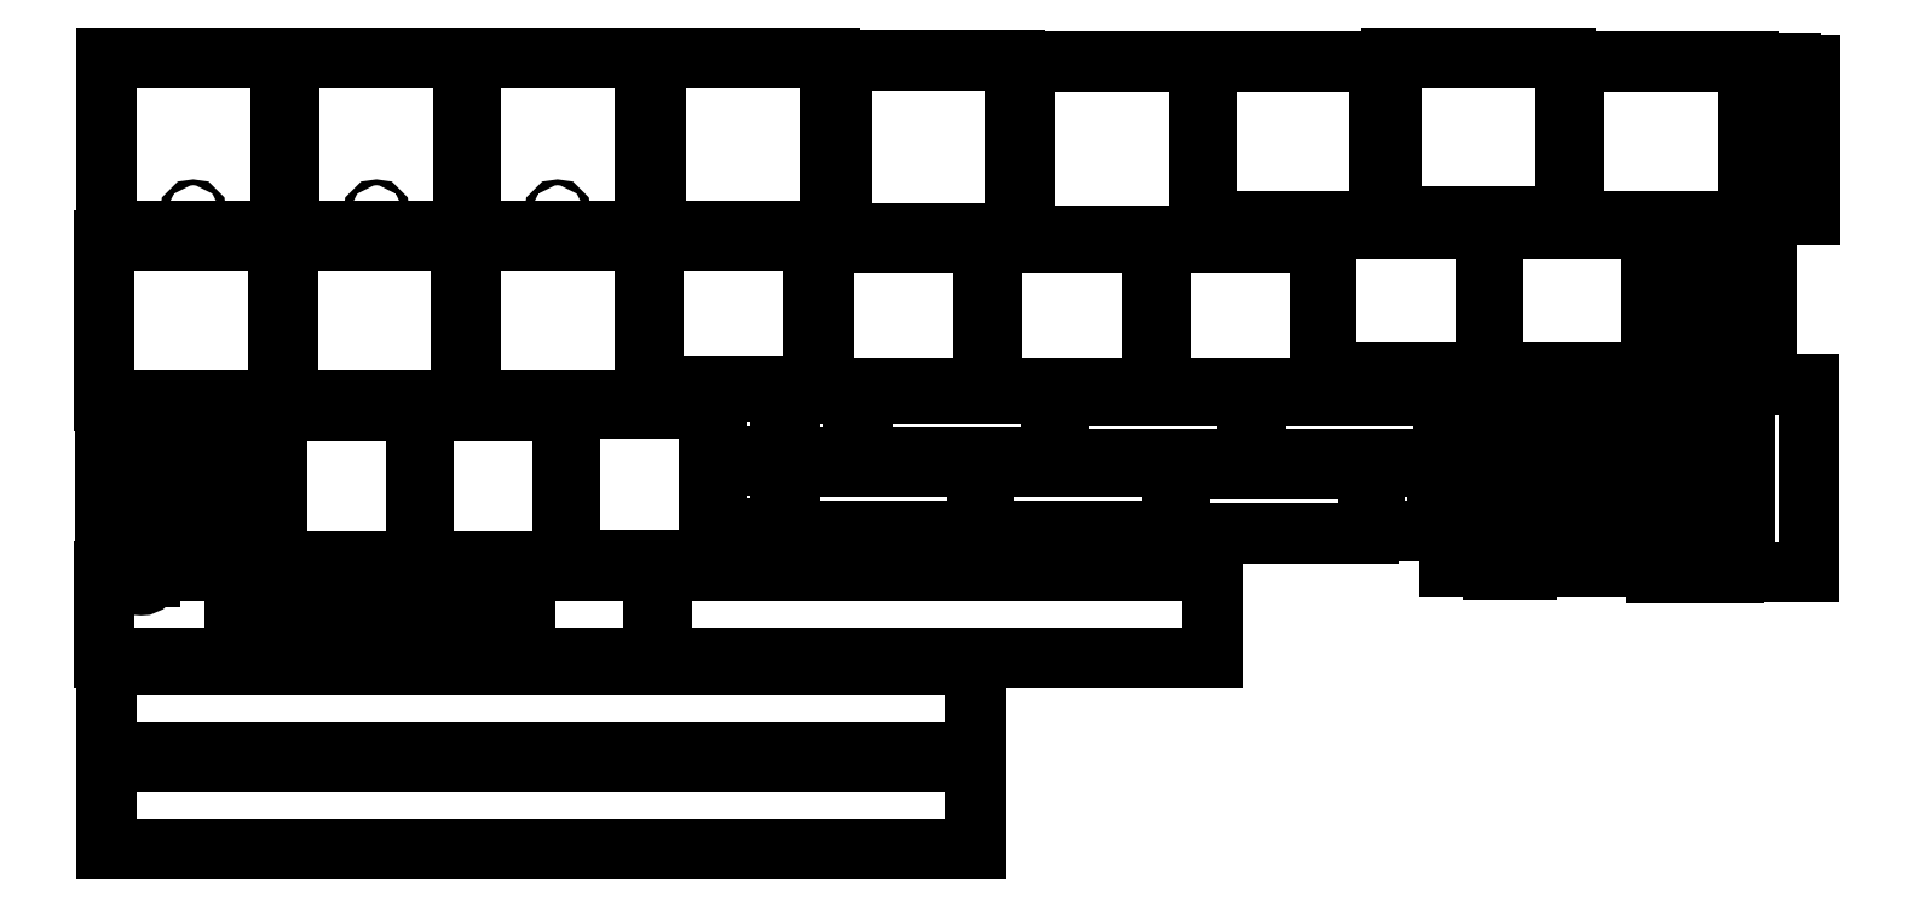
<metadata>
{"format":"dxf","ext":"dxf","renderer":"ezdxf+matplotlib","layout":"modelspace","background":"white","min_lineweight":24,"dpi":150}
</metadata>
<code>
0
SECTION
2
ENTITIES
0
LINE
8
Default
10
2.087
20
417.1
30
0
11
62.09
21
417.1
31
0
0
LINE
8
Default
10
62.09
20
417.1
30
0
11
62.09
21
357.1
31
0
0
LINE
8
Default
10
62.09
20
357.1
30
0
11
2.087
21
357.1
31
0
0
LINE
8
Default
10
2.087
20
357.1
30
0
11
2.087
21
417.1
31
0
0
CIRCLE
8
Default
10
32.09
20
363.5
30
0
40
1
0
LINE
8
Default
10
65.34
20
417.1
30
0
11
125.3
21
417.1
31
0
0
LINE
8
Default
10
125.3
20
417.1
30
0
11
125.3
21
357.1
31
0
0
LINE
8
Default
10
125.3
20
357.1
30
0
11
65.34
21
357.1
31
0
0
LINE
8
Default
10
65.34
20
357.1
30
0
11
65.34
21
417.1
31
0
0
CIRCLE
8
Default
10
95.34
20
363.5
30
0
40
1
0
LINE
8
Default
10
127.9
20
417.1
30
0
11
187.9
21
417.1
31
0
0
LINE
8
Default
10
187.9
20
417.1
30
0
11
187.9
21
357.1
31
0
0
LINE
8
Default
10
187.9
20
357.1
30
0
11
127.9
21
357.1
31
0
0
LINE
8
Default
10
127.9
20
357.1
30
0
11
127.9
21
417.1
31
0
0
CIRCLE
8
Default
10
157.9
20
363.5
30
0
40
1
0
LINE
8
Default
10
191.9
20
417.1
30
0
11
251.9
21
417.1
31
0
0
LINE
8
Default
10
251.9
20
417.1
30
0
11
251.9
21
357.1
31
0
0
LINE
8
Default
10
251.9
20
357.1
30
0
11
191.9
21
357.1
31
0
0
LINE
8
Default
10
191.9
20
357.1
30
0
11
191.9
21
417.1
31
0
0
LINE
8
Default
10
255.9
20
416.4
30
0
11
315.9
21
416.4
31
0
0
LINE
8
Default
10
315.9
20
416.4
30
0
11
315.9
21
356.4
31
0
0
LINE
8
Default
10
315.9
20
356.4
30
0
11
255.9
21
356.4
31
0
0
LINE
8
Default
10
255.9
20
356.4
30
0
11
255.9
21
416.4
31
0
0
LINE
8
Default
10
191.9
20
417.1
30
0
11
251.9
21
417.1
31
0
0
LINE
8
Default
10
251.9
20
417.1
30
0
11
251.9
21
357.1
31
0
0
LINE
8
Default
10
251.9
20
357.1
30
0
11
191.9
21
357.1
31
0
0
LINE
8
Default
10
191.9
20
357.1
30
0
11
191.9
21
417.1
31
0
0
LINE
8
Default
10
319.1
20
415.6
30
0
11
379.1
21
415.6
31
0
0
LINE
8
Default
10
379.1
20
415.6
30
0
11
379.1
21
355.6
31
0
0
LINE
8
Default
10
379.1
20
355.6
30
0
11
319.1
21
355.6
31
0
0
LINE
8
Default
10
319.1
20
355.6
30
0
11
319.1
21
415.6
31
0
0
LINE
8
Default
10
127.9
20
353.8
30
0
11
187.9
21
353.8
31
0
0
LINE
8
Default
10
187.9
20
353.8
30
0
11
187.9
21
298.8
31
0
0
LINE
8
Default
10
187.9
20
298.8
30
0
11
127.9
21
298.8
31
0
0
LINE
8
Default
10
127.9
20
298.8
30
0
11
127.9
21
353.8
31
0
0
LINE
8
Default
10
381.6
20
415.6
30
0
11
441.6
21
415.6
31
0
0
LINE
8
Default
10
441.6
20
415.6
30
0
11
441.6
21
360.6
31
0
0
LINE
8
Default
10
441.6
20
360.6
30
0
11
381.6
21
360.6
31
0
0
LINE
8
Default
10
381.6
20
360.6
30
0
11
381.6
21
415.6
31
0
0
LINE
8
Default
10
445.6
20
417.1
30
0
11
505.6
21
417.1
31
0
0
LINE
8
Default
10
505.6
20
417.1
30
0
11
505.6
21
362.1
31
0
0
LINE
8
Default
10
505.6
20
362.1
30
0
11
445.6
21
362.1
31
0
0
LINE
8
Default
10
445.6
20
362.1
30
0
11
445.6
21
417.1
31
0
0
LINE
8
Default
10
508.9
20
415.6
30
0
11
568.9
21
415.6
31
0
0
LINE
8
Default
10
568.9
20
415.6
30
0
11
568.9
21
360.6
31
0
0
LINE
8
Default
10
568.9
20
360.6
30
0
11
508.9
21
360.6
31
0
0
LINE
8
Default
10
508.9
20
360.6
30
0
11
508.9
21
415.6
31
0
0
LINE
8
Default
10
1.343
20
353.8
30
0
11
61.34
21
353.8
31
0
0
LINE
8
Default
10
61.34
20
353.8
30
0
11
61.34
21
298.8
31
0
0
LINE
8
Default
10
61.34
20
298.8
30
0
11
1.343
21
298.8
31
0
0
LINE
8
Default
10
1.343
20
298.8
30
0
11
1.343
21
353.8
31
0
0
LINE
8
Default
10
64.6
20
353.8
30
0
11
124.6
21
353.8
31
0
0
LINE
8
Default
10
124.6
20
353.8
30
0
11
124.6
21
298.8
31
0
0
LINE
8
Default
10
124.6
20
298.8
30
0
11
64.6
21
298.8
31
0
0
LINE
8
Default
10
64.6
20
298.8
30
0
11
64.6
21
353.8
31
0
0
LINE
8
Default
10
480.6
20
358.3
30
0
11
535.6
21
358.3
31
0
0
LINE
8
Default
10
535.6
20
358.3
30
0
11
535.6
21
308.3
31
0
0
LINE
8
Default
10
480.6
20
358.3
30
0
11
480.6
21
308.3
31
0
0
LINE
8
Default
10
480.6
20
308.3
30
0
11
535.6
21
308.3
31
0
0
LINE
8
Default
10
191.1
20
353.8
30
0
11
246.1
21
353.8
31
0
0
LINE
8
Default
10
246.1
20
353.8
30
0
11
246.1
21
303.8
31
0
0
LINE
8
Default
10
191.1
20
353.8
30
0
11
191.1
21
303.8
31
0
0
LINE
8
Default
10
191.1
20
303.8
30
0
11
246.1
21
303.8
31
0
0
LINE
8
Default
10
249.9
20
353.1
30
0
11
304.9
21
353.1
31
0
0
LINE
8
Default
10
304.9
20
353.1
30
0
11
304.9
21
303.1
31
0
0
LINE
8
Default
10
249.9
20
353.1
30
0
11
249.9
21
303.1
31
0
0
LINE
8
Default
10
249.9
20
303.1
30
0
11
304.9
21
303.1
31
0
0
LINE
8
Default
10
307.9
20
353.1
30
0
11
362.9
21
353.1
31
0
0
LINE
8
Default
10
362.9
20
353.1
30
0
11
362.9
21
303.1
31
0
0
LINE
8
Default
10
307.9
20
353.1
30
0
11
307.9
21
303.1
31
0
0
LINE
8
Default
10
307.9
20
303.1
30
0
11
362.9
21
303.1
31
0
0
LINE
8
Default
10
366
20
353.1
30
0
11
421
21
353.1
31
0
0
LINE
8
Default
10
421
20
353.1
30
0
11
421
21
303.1
31
0
0
LINE
8
Default
10
366
20
353.1
30
0
11
366
21
303.1
31
0
0
LINE
8
Default
10
366
20
303.1
30
0
11
421
21
303.1
31
0
0
LINE
8
Default
10
423.3
20
358.3
30
0
11
478.3
21
358.3
31
0
0
LINE
8
Default
10
478.3
20
358.3
30
0
11
478.3
21
308.3
31
0
0
LINE
8
Default
10
423.3
20
358.3
30
0
11
423.3
21
308.3
31
0
0
LINE
8
Default
10
423.3
20
308.3
30
0
11
478.3
21
308.3
31
0
0
LINE
8
Default
10
573.3
20
363.2
30
0
11
573.3
21
415.2
31
0
0
LINE
8
Default
10
573.3
20
415.2
30
0
11
577.3
21
415.2
31
0
0
LINE
8
Default
10
577.3
20
415.2
30
0
11
577.3
21
363.2
31
0
0
LINE
8
Default
10
577.3
20
363.2
30
0
11
573.3
21
363.2
31
0
0
LINE
8
Default
10
579.3
20
363.2
30
0
11
579.3
21
415.2
31
0
0
LINE
8
Default
10
579.3
20
415.2
30
0
11
583.3
21
415.2
31
0
0
LINE
8
Default
10
583.3
20
415.2
30
0
11
583.3
21
363.2
31
0
0
LINE
8
Default
10
583.3
20
363.2
30
0
11
579.3
21
363.2
31
0
0
LINE
8
Default
10
586
20
362.5
30
0
11
586
21
414.5
31
0
0
LINE
8
Default
10
586
20
414.5
30
0
11
590
21
414.5
31
0
0
LINE
8
Default
10
590
20
414.5
30
0
11
590
21
362.5
31
0
0
LINE
8
Default
10
590
20
362.5
30
0
11
586
21
362.5
31
0
0
LINE
8
Default
10
538.4
20
305.9
30
0
11
538.4
21
357.9
31
0
0
LINE
8
Default
10
538.4
20
357.9
30
0
11
542.4
21
357.9
31
0
0
LINE
8
Default
10
542.4
20
357.9
30
0
11
542.4
21
305.9
31
0
0
LINE
8
Default
10
542.4
20
305.9
30
0
11
538.4
21
305.9
31
0
0
LINE
8
Default
10
544.3
20
305.9
30
0
11
544.3
21
357.9
31
0
0
LINE
8
Default
10
544.3
20
357.9
30
0
11
548.3
21
357.9
31
0
0
LINE
8
Default
10
548.3
20
357.9
30
0
11
548.3
21
305.9
31
0
0
LINE
8
Default
10
548.3
20
305.9
30
0
11
544.3
21
305.9
31
0
0
LINE
8
Default
10
551
20
305.2
30
0
11
551
21
357.2
31
0
0
LINE
8
Default
10
551
20
357.2
30
0
11
555
21
357.2
31
0
0
LINE
8
Default
10
555
20
357.2
30
0
11
555
21
305.2
31
0
0
LINE
8
Default
10
555
20
305.2
30
0
11
551
21
305.2
31
0
0
LINE
8
Default
10
558.5
20
306.7
30
0
11
558.5
21
358.7
31
0
0
LINE
8
Default
10
558.5
20
358.7
30
0
11
562.5
21
358.7
31
0
0
LINE
8
Default
10
562.5
20
358.7
30
0
11
562.5
21
306.7
31
0
0
LINE
8
Default
10
562.5
20
306.7
30
0
11
558.5
21
306.7
31
0
0
LINE
8
Default
10
564.4
20
306.7
30
0
11
564.4
21
358.7
31
0
0
LINE
8
Default
10
564.4
20
358.7
30
0
11
568.4
21
358.7
31
0
0
LINE
8
Default
10
568.4
20
358.7
30
0
11
568.4
21
306.7
31
0
0
LINE
8
Default
10
568.4
20
306.7
30
0
11
564.4
21
306.7
31
0
0
LINE
8
Default
10
571.1
20
305.9
30
0
11
571.1
21
357.9
31
0
0
LINE
8
Default
10
571.1
20
357.9
30
0
11
575.1
21
357.9
31
0
0
LINE
8
Default
10
575.1
20
357.9
30
0
11
575.1
21
305.9
31
0
0
LINE
8
Default
10
575.1
20
305.9
30
0
11
571.1
21
305.9
31
0
0
LINE
8
Default
10
1.808
20
244.2
30
0
11
1.808
21
296.2
31
0
0
LINE
8
Default
10
1.808
20
296.2
30
0
11
5.808
21
296.2
31
0
0
LINE
8
Default
10
5.808
20
296.2
30
0
11
5.808
21
244.2
31
0
0
LINE
8
Default
10
5.808
20
244.2
30
0
11
1.808
21
244.2
31
0
0
LINE
8
Default
10
7.761
20
244.2
30
0
11
7.761
21
296.2
31
0
0
LINE
8
Default
10
7.761
20
296.2
30
0
11
11.76
21
296.2
31
0
0
LINE
8
Default
10
11.76
20
296.2
30
0
11
11.76
21
244.2
31
0
0
LINE
8
Default
10
11.76
20
244.2
30
0
11
7.761
21
244.2
31
0
0
LINE
8
Default
10
14.46
20
243.4
30
0
11
14.46
21
295.4
31
0
0
LINE
8
Default
10
14.46
20
295.4
30
0
11
18.46
21
295.4
31
0
0
LINE
8
Default
10
18.46
20
295.4
30
0
11
18.46
21
243.4
31
0
0
LINE
8
Default
10
18.46
20
243.4
30
0
11
14.46
21
243.4
31
0
0
LINE
8
Default
10
21.16
20
243.4
30
0
11
21.16
21
295.4
31
0
0
LINE
8
Default
10
21.16
20
295.4
30
0
11
25.16
21
295.4
31
0
0
LINE
8
Default
10
25.16
20
295.4
30
0
11
25.16
21
243.4
31
0
0
LINE
8
Default
10
25.16
20
243.4
30
0
11
21.16
21
243.4
31
0
0
LINE
8
Default
10
27.11
20
243.4
30
0
11
27.11
21
295.4
31
0
0
LINE
8
Default
10
27.11
20
295.4
30
0
11
31.11
21
295.4
31
0
0
LINE
8
Default
10
31.11
20
295.4
30
0
11
31.11
21
243.4
31
0
0
LINE
8
Default
10
31.11
20
243.4
30
0
11
27.11
21
243.4
31
0
0
LINE
8
Default
10
33.81
20
242.7
30
0
11
33.81
21
294.7
31
0
0
LINE
8
Default
10
33.81
20
294.7
30
0
11
37.81
21
294.7
31
0
0
LINE
8
Default
10
37.81
20
294.7
30
0
11
37.81
21
242.7
31
0
0
LINE
8
Default
10
37.81
20
242.7
30
0
11
33.81
21
242.7
31
0
0
LINE
8
Default
10
40.51
20
243.4
30
0
11
40.51
21
295.4
31
0
0
LINE
8
Default
10
40.51
20
295.4
30
0
11
44.51
21
295.4
31
0
0
LINE
8
Default
10
44.51
20
295.4
30
0
11
44.51
21
243.4
31
0
0
LINE
8
Default
10
44.51
20
243.4
30
0
11
40.51
21
243.4
31
0
0
LINE
8
Default
10
46.46
20
243.4
30
0
11
46.46
21
295.4
31
0
0
LINE
8
Default
10
46.46
20
295.4
30
0
11
50.46
21
295.4
31
0
0
LINE
8
Default
10
50.46
20
295.4
30
0
11
50.46
21
243.4
31
0
0
LINE
8
Default
10
50.46
20
243.4
30
0
11
46.46
21
243.4
31
0
0
LINE
8
Default
10
53.16
20
242.7
30
0
11
53.16
21
294.7
31
0
0
LINE
8
Default
10
53.16
20
294.7
30
0
11
57.16
21
294.7
31
0
0
LINE
8
Default
10
57.16
20
294.7
30
0
11
57.16
21
242.7
31
0
0
LINE
8
Default
10
57.16
20
242.7
30
0
11
53.16
21
242.7
31
0
0
LINE
8
Default
10
111.5
20
295.1
30
0
11
159.5
21
295.1
31
0
0
LINE
8
Default
10
159.5
20
295.1
30
0
11
159.5
21
243.1
31
0
0
LINE
8
Default
10
159.5
20
243.1
30
0
11
111.5
21
243.1
31
0
0
LINE
8
Default
10
111.5
20
243.1
30
0
11
111.5
21
295.1
31
0
0
LINE
8
Default
10
60.88
20
295.1
30
0
11
108.9
21
295.1
31
0
0
LINE
8
Default
10
108.9
20
295.1
30
0
11
108.9
21
243.1
31
0
0
LINE
8
Default
10
108.9
20
243.1
30
0
11
60.88
21
243.1
31
0
0
LINE
8
Default
10
60.88
20
243.1
30
0
11
60.88
21
295.1
31
0
0
LINE
8
Default
10
162.1
20
295.8
30
0
11
210.1
21
295.8
31
0
0
LINE
8
Default
10
210.1
20
295.8
30
0
11
210.1
21
243.8
31
0
0
LINE
8
Default
10
210.1
20
243.8
30
0
11
162.1
21
243.8
31
0
0
LINE
8
Default
10
162.1
20
243.8
30
0
11
162.1
21
295.8
31
0
0
LINE
8
Default
10
238
20
301
30
0
11
260
21
301
31
0
0
LINE
8
Default
10
260
20
301
30
0
11
260
21
279
31
0
0
LINE
8
Default
10
260
20
279
30
0
11
238
21
279
31
0
0
LINE
8
Default
10
238
20
279
30
0
11
238
21
301
31
0
0
LINE
8
Default
10
212.7
20
301.8
30
0
11
234.7
21
301.8
31
0
0
LINE
8
Default
10
234.7
20
301.8
30
0
11
234.7
21
279.8
31
0
0
LINE
8
Default
10
234.7
20
279.8
30
0
11
212.7
21
279.8
31
0
0
LINE
8
Default
10
212.7
20
279.8
30
0
11
212.7
21
301.8
31
0
0
LINE
8
Default
10
212.7
20
276.5
30
0
11
234.7
21
276.5
31
0
0
LINE
8
Default
10
234.7
20
276.5
30
0
11
234.7
21
254.5
31
0
0
LINE
8
Default
10
234.7
20
254.5
30
0
11
212.7
21
254.5
31
0
0
LINE
8
Default
10
212.7
20
254.5
30
0
11
212.7
21
276.5
31
0
0
LINE
8
Default
10
372.7
20
275
30
0
11
372.7
21
253
31
0
0
LINE
8
Default
10
372.7
20
253
30
0
11
437.7
21
253
31
0
0
LINE
8
Default
10
437.7
20
253
30
0
11
437.7
21
275
31
0
0
LINE
8
Default
10
437.7
20
275
30
0
11
372.7
21
275
31
0
0
LINE
8
Default
10
263.3
20
301
30
0
11
263.3
21
279
31
0
0
LINE
8
Default
10
263.3
20
279
30
0
11
328.3
21
279
31
0
0
LINE
8
Default
10
328.3
20
279
30
0
11
328.3
21
301
31
0
0
LINE
8
Default
10
328.3
20
301
30
0
11
263.3
21
301
31
0
0
LINE
8
Default
10
238
20
275.7
30
0
11
238
21
253.7
31
0
0
LINE
8
Default
10
238
20
253.7
30
0
11
303
21
253.7
31
0
0
LINE
8
Default
10
303
20
253.7
30
0
11
303
21
275.7
31
0
0
LINE
8
Default
10
303
20
275.7
30
0
11
238
21
275.7
31
0
0
LINE
8
Default
10
331
20
300.3
30
0
11
331
21
278.3
31
0
0
LINE
8
Default
10
331
20
278.3
30
0
11
396
21
278.3
31
0
0
LINE
8
Default
10
396
20
278.3
30
0
11
396
21
300.3
31
0
0
LINE
8
Default
10
396
20
300.3
30
0
11
331
21
300.3
31
0
0
LINE
8
Default
10
305
20
275.7
30
0
11
305
21
253.7
31
0
0
LINE
8
Default
10
305
20
253.7
30
0
11
370
21
253.7
31
0
0
LINE
8
Default
10
370
20
253.7
30
0
11
370
21
275.7
31
0
0
LINE
8
Default
10
370
20
275.7
30
0
11
305
21
275.7
31
0
0
LINE
8
Default
10
398.7
20
300.3
30
0
11
398.7
21
278.3
31
0
0
LINE
8
Default
10
398.7
20
278.3
30
0
11
463.7
21
278.3
31
0
0
LINE
8
Default
10
463.7
20
278.3
30
0
11
463.7
21
300.3
31
0
0
LINE
8
Default
10
463.7
20
300.3
30
0
11
398.7
21
300.3
31
0
0
LINE
8
Default
10
552
20
304
30
0
11
564
21
304
31
0
0
LINE
8
Default
10
564
20
304
30
0
11
564
21
239
31
0
0
LINE
8
Default
10
564
20
239
30
0
11
552
21
239
31
0
0
LINE
8
Default
10
552
20
239
30
0
11
552
21
304
31
0
0
LINE
8
Default
10
465.7
20
306.2
30
0
11
477.7
21
306.2
31
0
0
LINE
8
Default
10
477.7
20
306.2
30
0
11
477.7
21
241.2
31
0
0
LINE
8
Default
10
477.7
20
241.2
30
0
11
465.7
21
241.2
31
0
0
LINE
8
Default
10
465.7
20
241.2
30
0
11
465.7
21
306.2
31
0
0
LINE
8
Default
10
480.6
20
305.5
30
0
11
492.6
21
305.5
31
0
0
LINE
8
Default
10
492.6
20
305.5
30
0
11
492.6
21
240.5
31
0
0
LINE
8
Default
10
492.6
20
240.5
30
0
11
480.6
21
240.5
31
0
0
LINE
8
Default
10
480.6
20
240.5
30
0
11
480.6
21
305.5
31
0
0
LINE
8
Default
10
494.7
20
306.2
30
0
11
506.7
21
306.2
31
0
0
LINE
8
Default
10
506.7
20
306.2
30
0
11
506.7
21
241.2
31
0
0
LINE
8
Default
10
506.7
20
241.2
30
0
11
494.7
21
241.2
31
0
0
LINE
8
Default
10
494.7
20
241.2
30
0
11
494.7
21
306.2
31
0
0
LINE
8
Default
10
508.9
20
306.2
30
0
11
520.9
21
306.2
31
0
0
LINE
8
Default
10
520.9
20
306.2
30
0
11
520.9
21
241.2
31
0
0
LINE
8
Default
10
520.9
20
241.2
30
0
11
508.9
21
241.2
31
0
0
LINE
8
Default
10
508.9
20
241.2
30
0
11
508.9
21
306.2
31
0
0
LINE
8
Default
10
523
20
306.2
30
0
11
535
21
306.2
31
0
0
LINE
8
Default
10
535
20
306.2
30
0
11
535
21
241.2
31
0
0
LINE
8
Default
10
535
20
241.2
30
0
11
523
21
241.2
31
0
0
LINE
8
Default
10
523
20
241.2
30
0
11
523
21
306.2
31
0
0
LINE
8
Default
10
537.2
20
304
30
0
11
549.2
21
304
31
0
0
LINE
8
Default
10
549.2
20
304
30
0
11
549.2
21
239
31
0
0
LINE
8
Default
10
549.2
20
239
30
0
11
537.2
21
239
31
0
0
LINE
8
Default
10
537.2
20
239
30
0
11
537.2
21
304
31
0
0
LINE
8
Default
10
439.7
20
275.7
30
0
11
461.7
21
275.7
31
0
0
LINE
8
Default
10
461.7
20
275.7
30
0
11
461.7
21
253.7
31
0
0
LINE
8
Default
10
461.7
20
253.7
30
0
11
439.7
21
253.7
31
0
0
LINE
8
Default
10
439.7
20
253.7
30
0
11
439.7
21
275.7
31
0
0
LINE
8
Default
10
589.7
20
304.3
30
0
11
567.7
21
304.3
31
0
0
LINE
8
Default
10
567.7
20
304.3
30
0
11
567.7
21
239.3
31
0
0
LINE
8
Default
10
567.7
20
239.3
30
0
11
589.7
21
239.3
31
0
0
LINE
8
Default
10
589.7
20
239.3
30
0
11
589.7
21
304.3
31
0
0
LINE
8
Default
10
191.1
20
240
30
0
11
191.1
21
210
31
0
0
LINE
8
Default
10
191.1
20
210
30
0
11
1.108
21
210
31
0
0
LINE
8
Default
10
1.108
20
210
30
0
11
1.108
21
240
31
0
0
LINE
8
Default
10
17.13
20
240
30
0
11
191.1
21
240
31
0
0
LINE
8
Default
10
383.9
20
240
30
0
11
383.9
21
210
31
0
0
LINE
8
Default
10
383.9
20
210
30
0
11
193.9
21
210
31
0
0
LINE
8
Default
10
193.9
20
210
30
0
11
193.9
21
240
31
0
0
LINE
8
Default
10
193.9
20
240
30
0
11
383.9
21
240
31
0
0
LINE
8
Default
10
302
20
207.2
30
0
11
302
21
177.2
31
0
0
LINE
8
Default
10
302
20
177.2
30
0
11
1.991
21
177.2
31
0
0
LINE
8
Default
10
302
20
207.2
30
0
11
1.991
21
207.2
31
0
0
LINE
8
Default
10
1.991
20
207.2
30
0
11
1.991
21
177.2
31
0
0
LINE
8
Default
10
302
20
173.8
30
0
11
302
21
143.8
31
0
0
LINE
8
Default
10
302
20
143.8
30
0
11
1.991
21
143.8
31
0
0
LINE
8
Default
10
302
20
173.8
30
0
11
1.991
21
173.8
31
0
0
LINE
8
Default
10
1.991
20
173.8
30
0
11
1.991
21
143.8
31
0
0
LINE
8
Default
10
46.6
20
235
30
0
11
46.6
21
225
31
0
0
LINE
8
Default
10
46.6
20
225
30
0
11
146.6
21
225
31
0
0
LINE
8
Default
10
46.6
20
235
30
0
11
146.6
21
235
31
0
0
LINE
8
Default
10
146.6
20
235
30
0
11
146.6
21
225
31
0
0
LINE
8
Default
10
11.13
20
238
30
0
11
11.13
21
240
31
0
0
LINE
8
Default
10
17.13
20
238
30
0
11
17.13
21
240
31
0
0
ARC
8
Default
10
14.13
20
238
30
0
40
3
50
180
51
360
0
LINE
8
Default
10
1.108
20
240
30
0
11
11.13
21
240
31
0
0
ENDSEC
0
EOF

</code>
